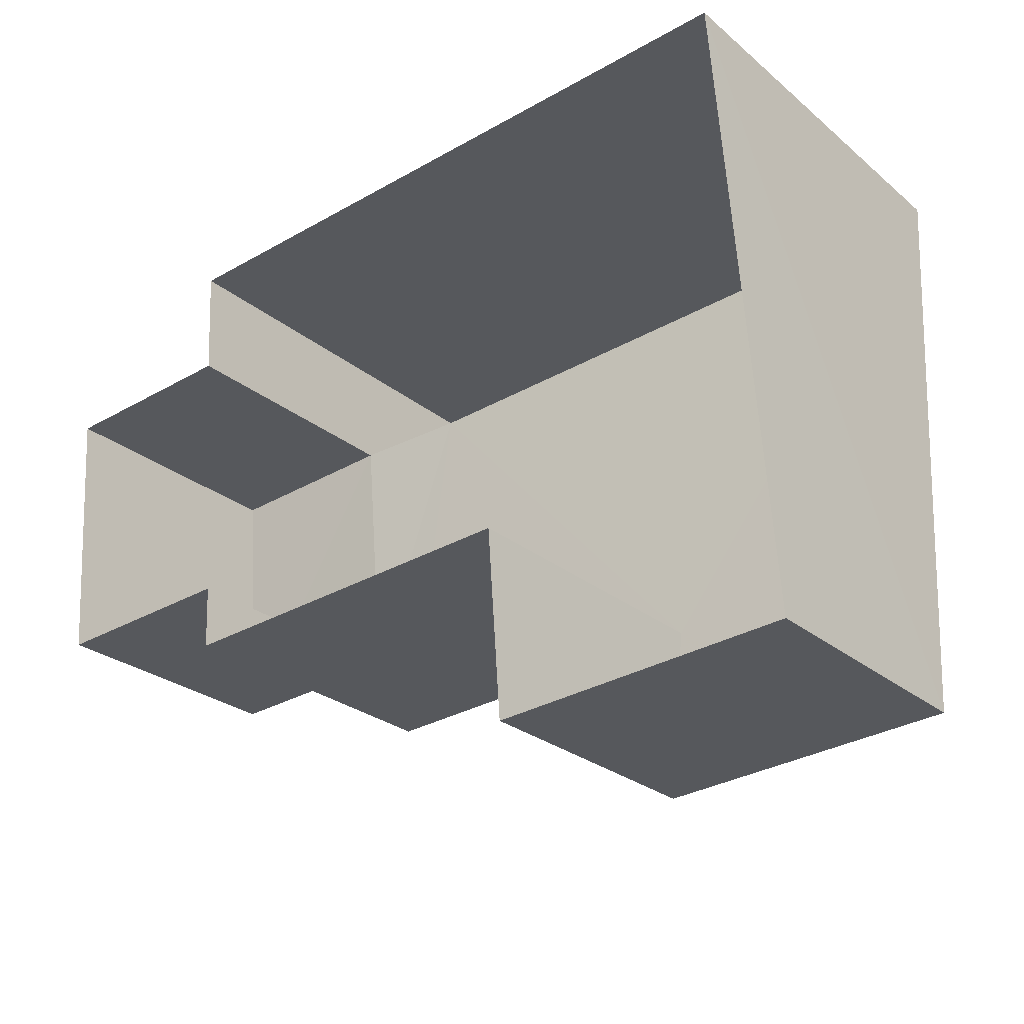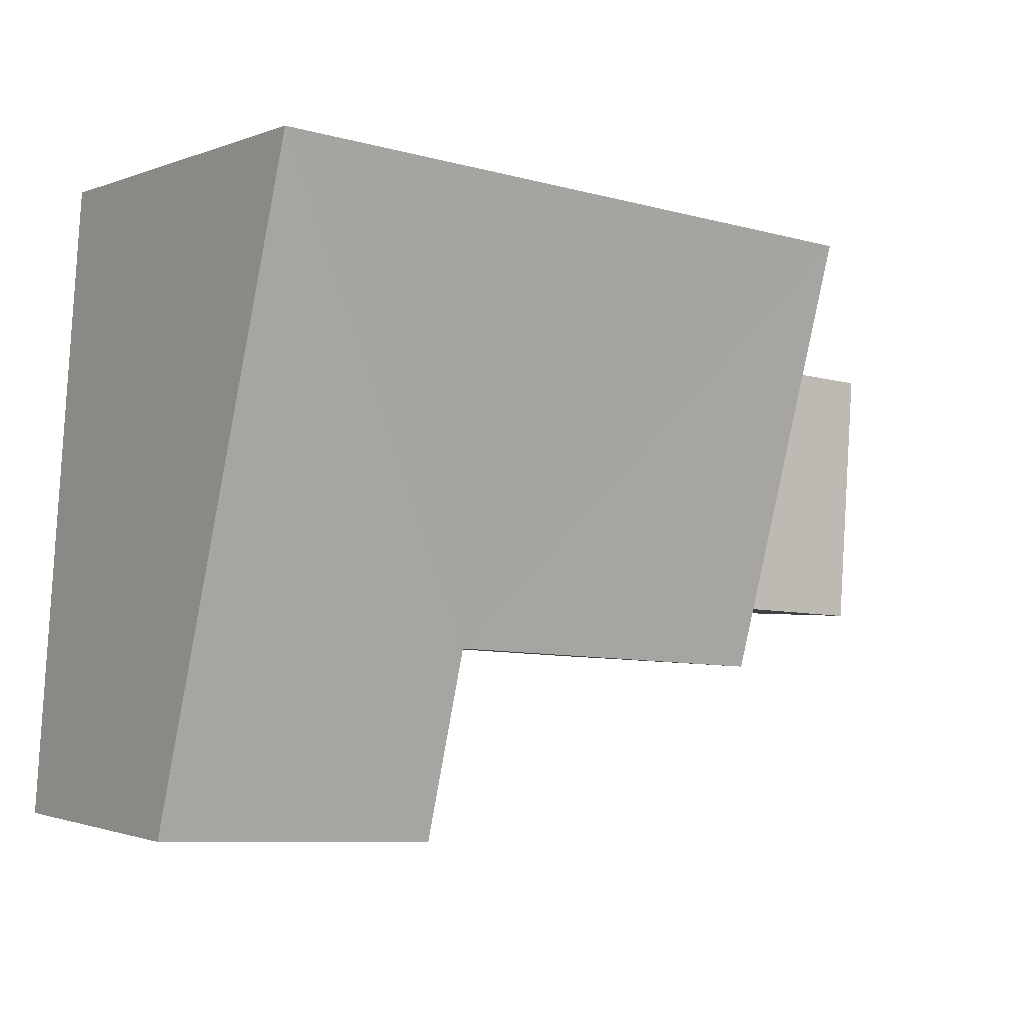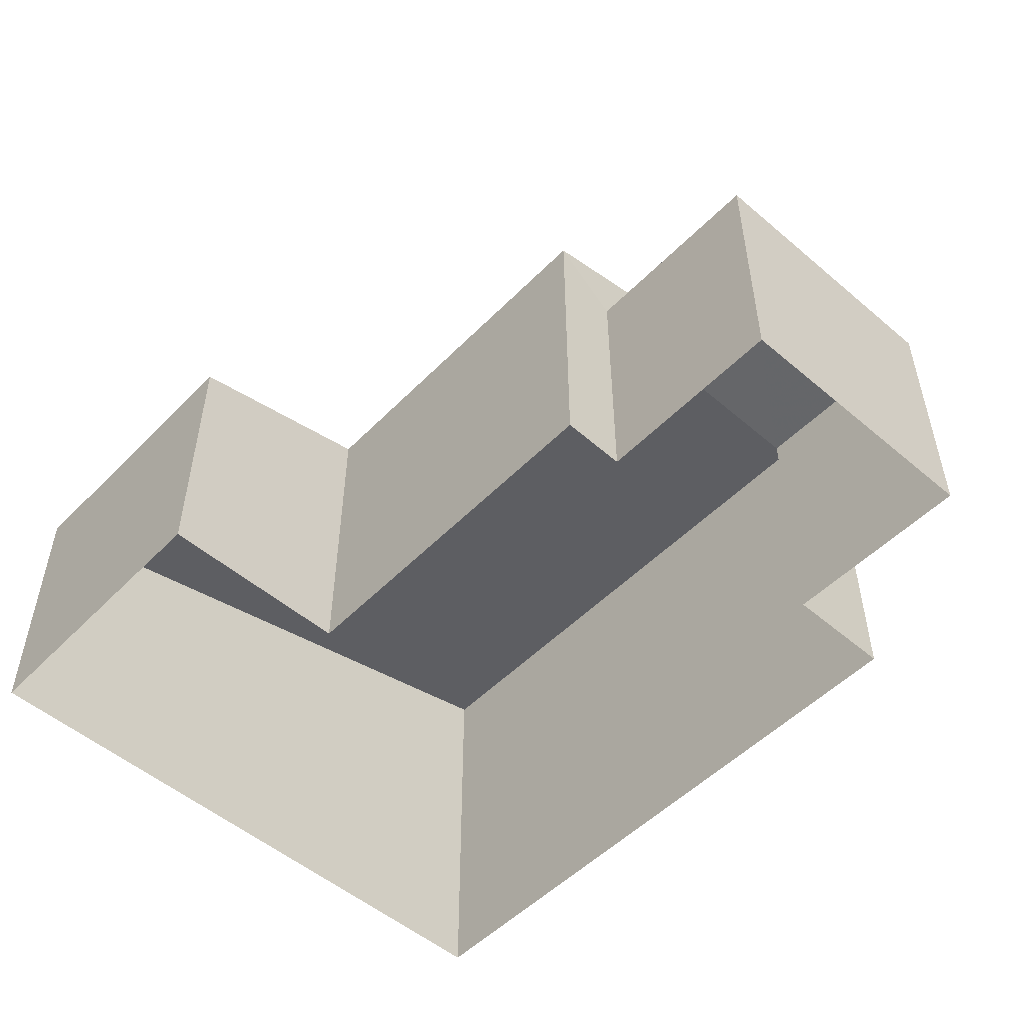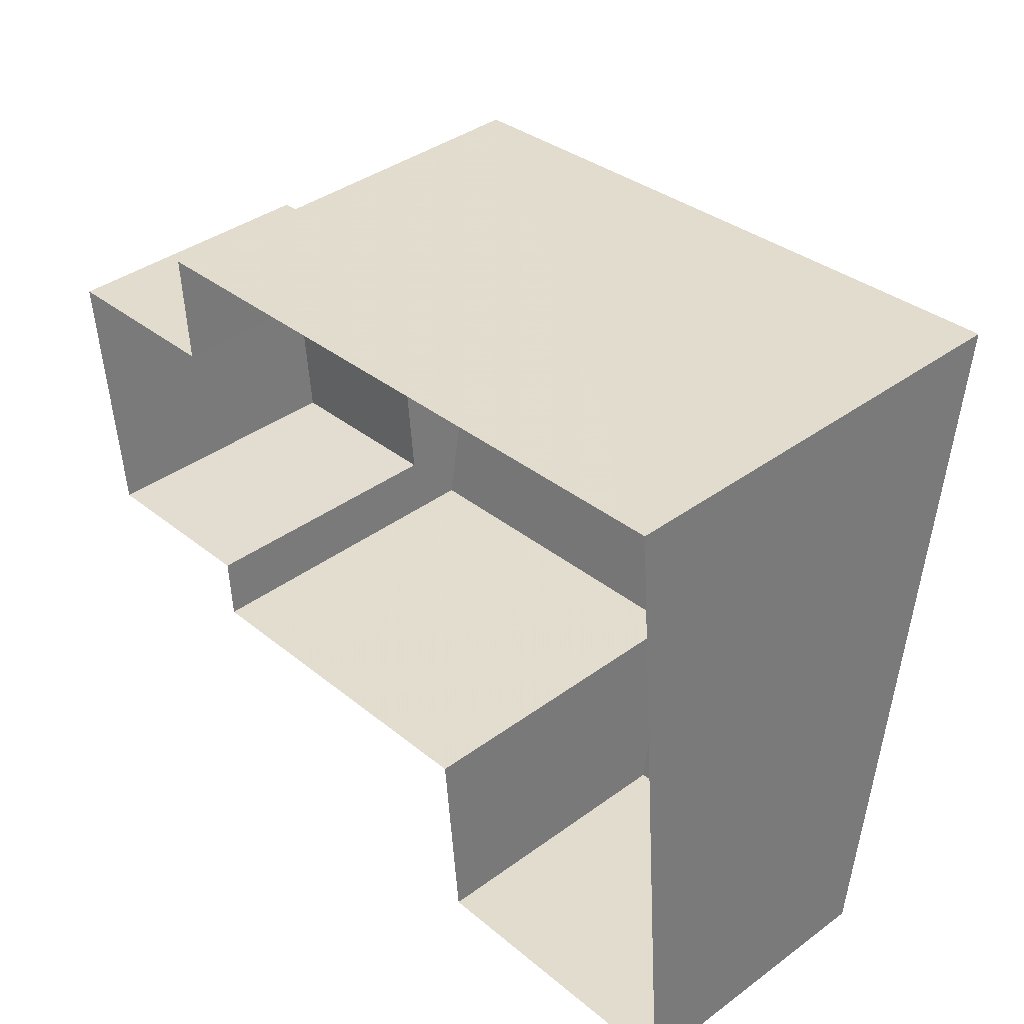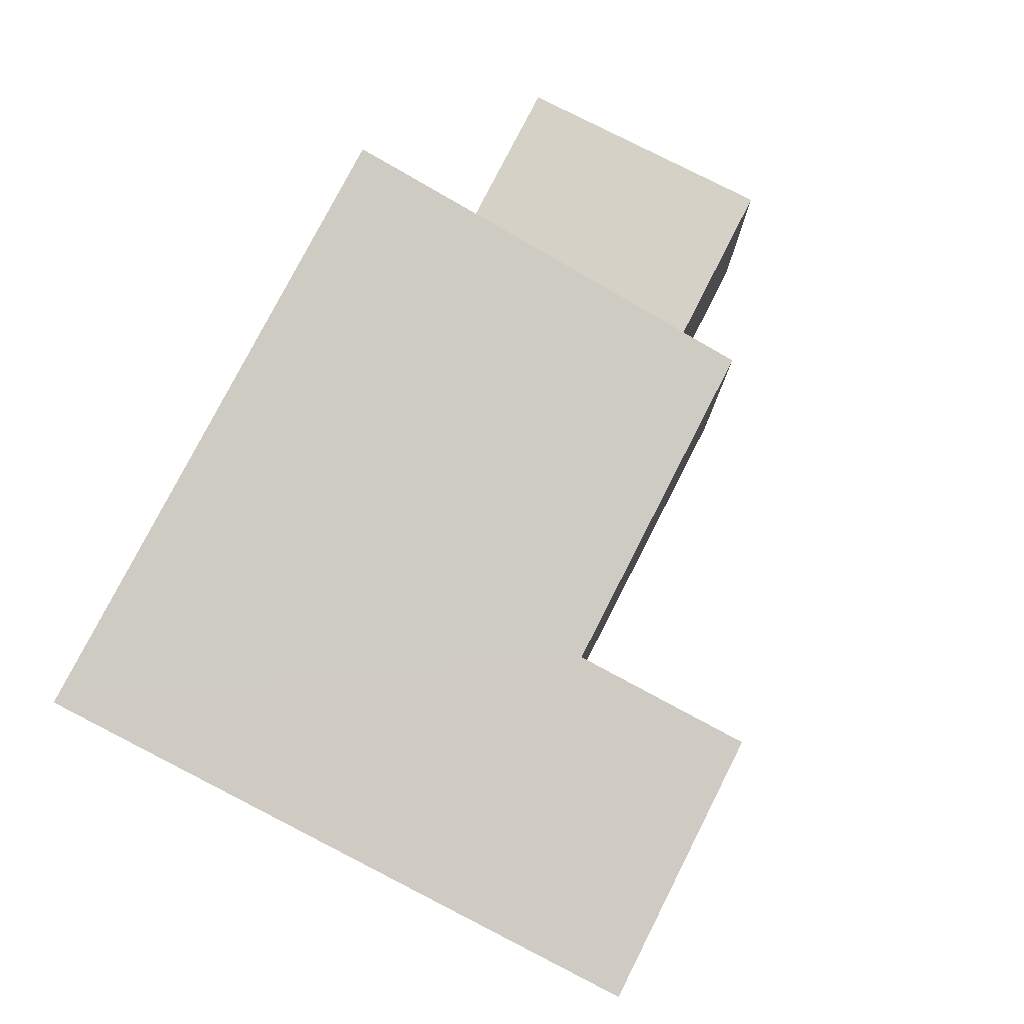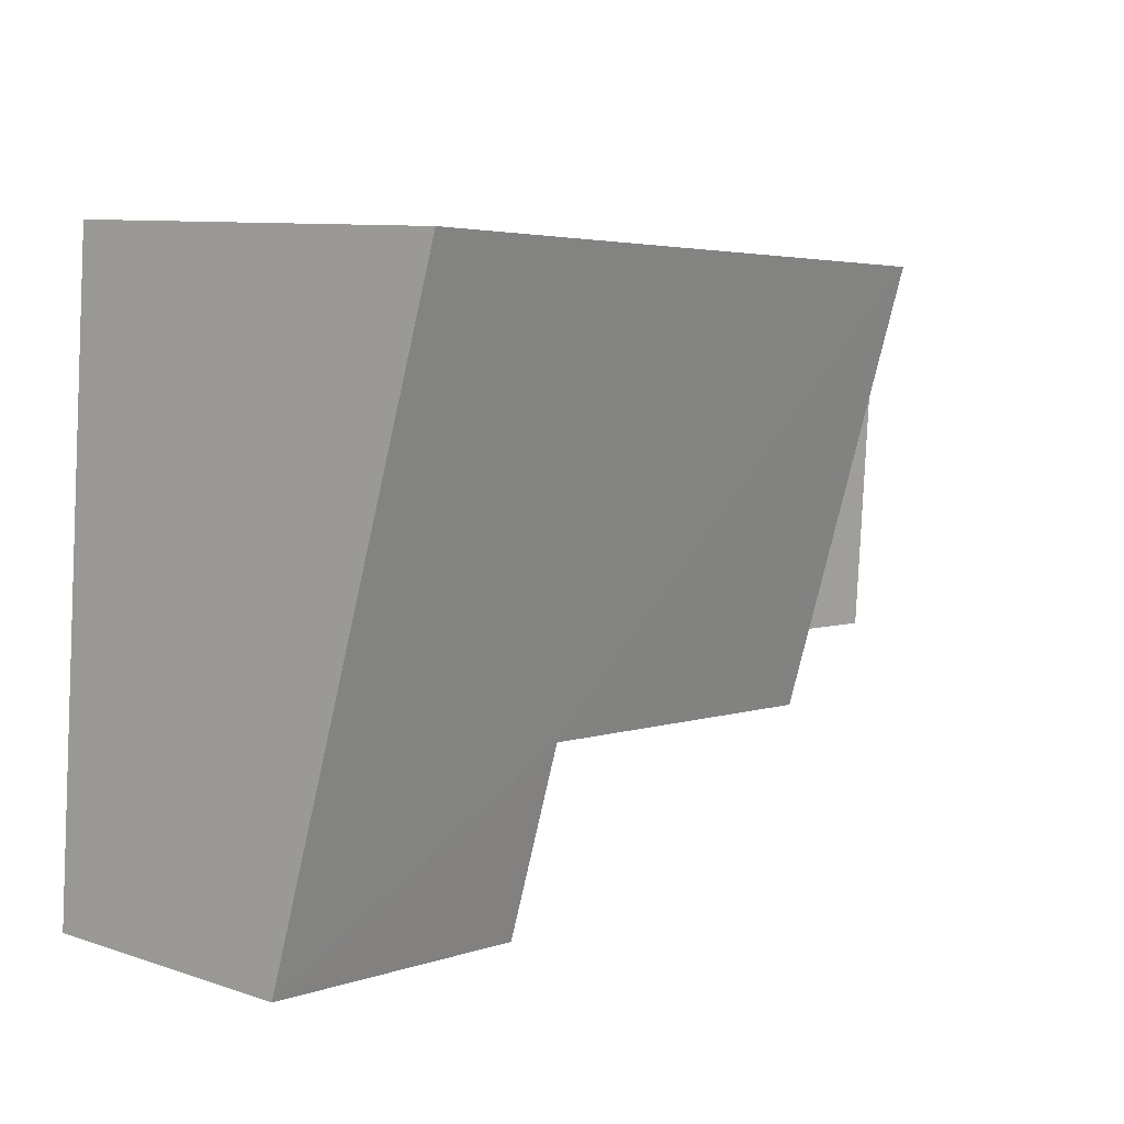
<metadata>
{"format":"obj","ext":"obj","renderer":"f3d","projection":"perspective","resolution":1024,"background":"white","views":[{"elev":-25.7,"azim":-142.3,"up":"+Y"},{"elev":-1.3,"azim":-35.5,"up":"+Y"},{"elev":-51.7,"azim":42.9,"up":"+Z"},{"elev":39.2,"azim":-132.1,"up":"+Y"},{"elev":78.9,"azim":-67.2,"up":"+Z"},{"elev":9.3,"azim":-49.3,"up":"+Y"}]}
</metadata>
<code>
v -3.729e+05 -1.038e+05 30.42
v -3.729e+05 -1.038e+05 30.42
v -3.729e+05 -1.038e+05 30.42
v -3.729e+05 -1.038e+05 30.42
v -3.729e+05 -1.038e+05 30.42
v -3.729e+05 -1.038e+05 30.42
v -3.729e+05 -1.038e+05 30.42
v -3.729e+05 -1.038e+05 30.42
v -3.729e+05 -1.038e+05 30.42
v -3.729e+05 -1.038e+05 30.42
v -3.729e+05 -1.038e+05 34.06
v -3.729e+05 -1.038e+05 34.06
v -3.729e+05 -1.038e+05 34.06
v -3.729e+05 -1.038e+05 34.06
v -3.729e+05 -1.038e+05 34.76
v -3.729e+05 -1.038e+05 36.15
v -3.729e+05 -1.038e+05 34.77
v -3.729e+05 -1.038e+05 36.18
v -3.729e+05 -1.038e+05 34.18
v -3.729e+05 -1.038e+05 34.17
f 1 2 3
f 4 3 5
f 4 5 6
f 2 7 8
f 5 9 10
f 9 2 8
f 3 2 5
f 5 2 9
f 11 12 13
f 11 14 12
f 15 16 17
f 16 18 17
f 17 19 20
f 17 18 19
f 15 5 10
f 15 17 5
f 2 13 7
f 2 11 13
f 2 1 11
f 1 16 11
f 9 14 10
f 14 16 15
f 11 16 14
f 10 14 15
f 19 3 4
f 19 18 3
f 9 8 12
f 14 9 12
f 13 8 7
f 13 12 8
f 16 1 3
f 18 16 3
f 20 4 6
f 20 19 4
f 20 6 5
f 17 20 5

</code>
